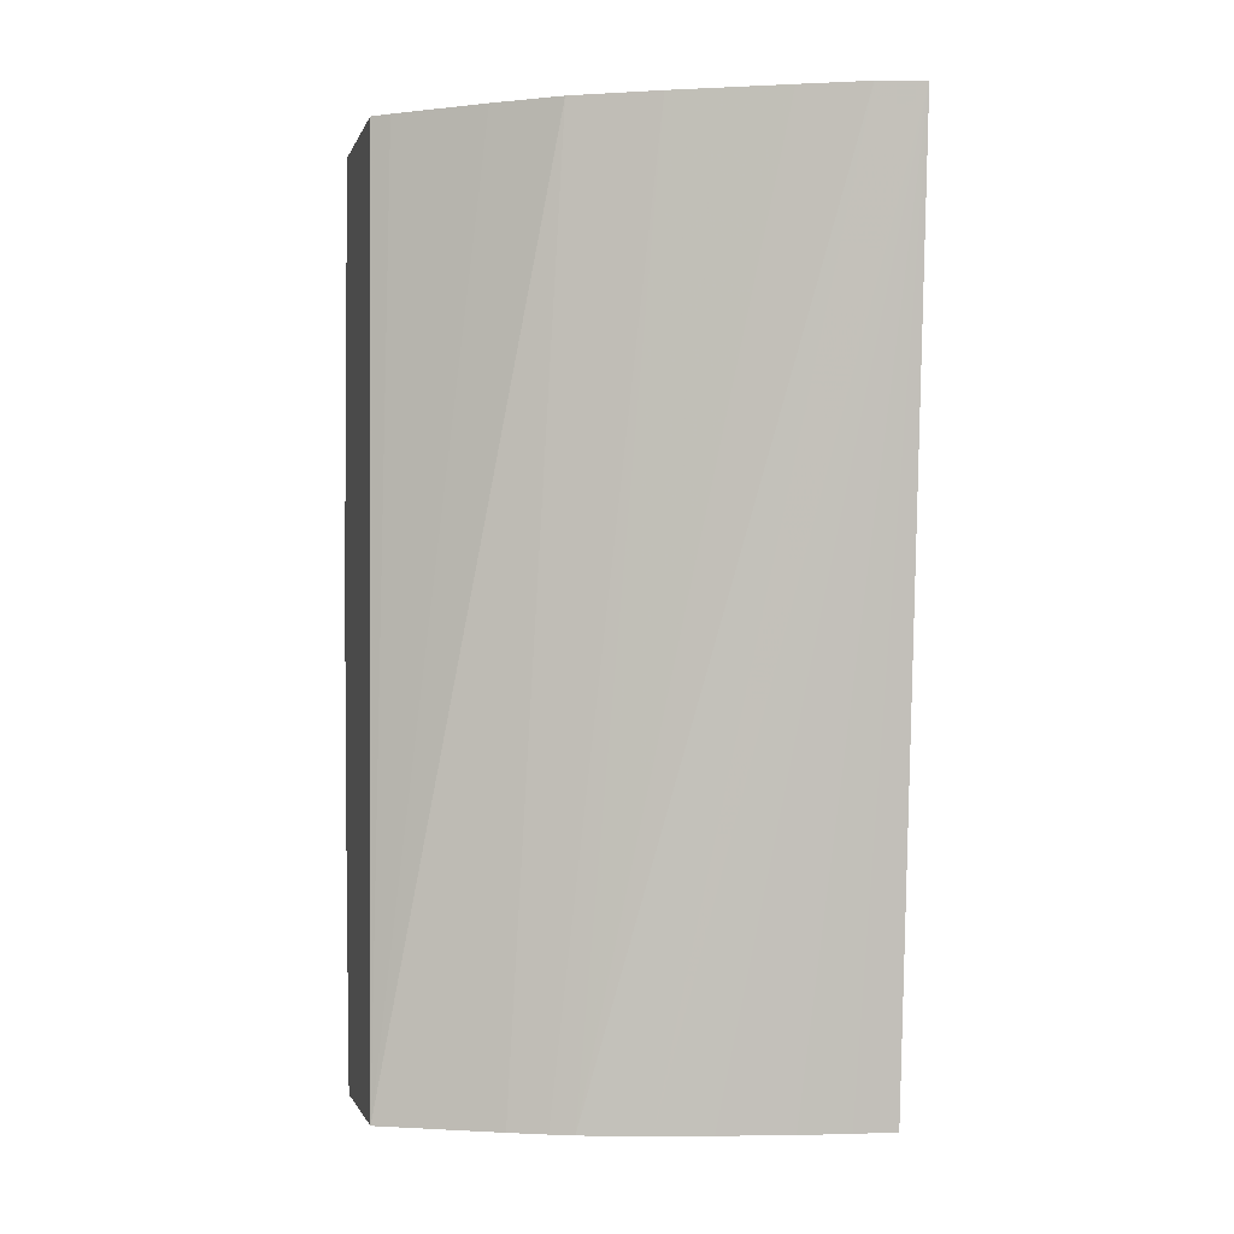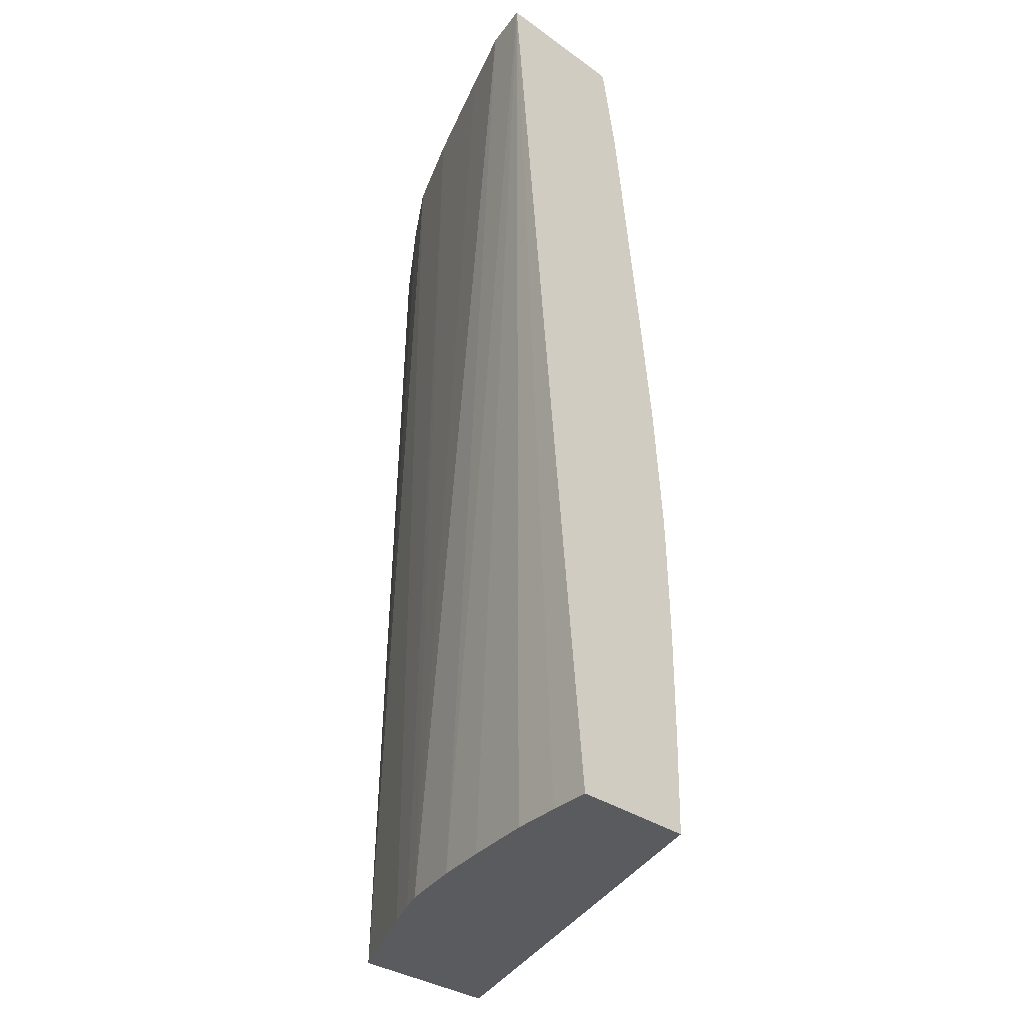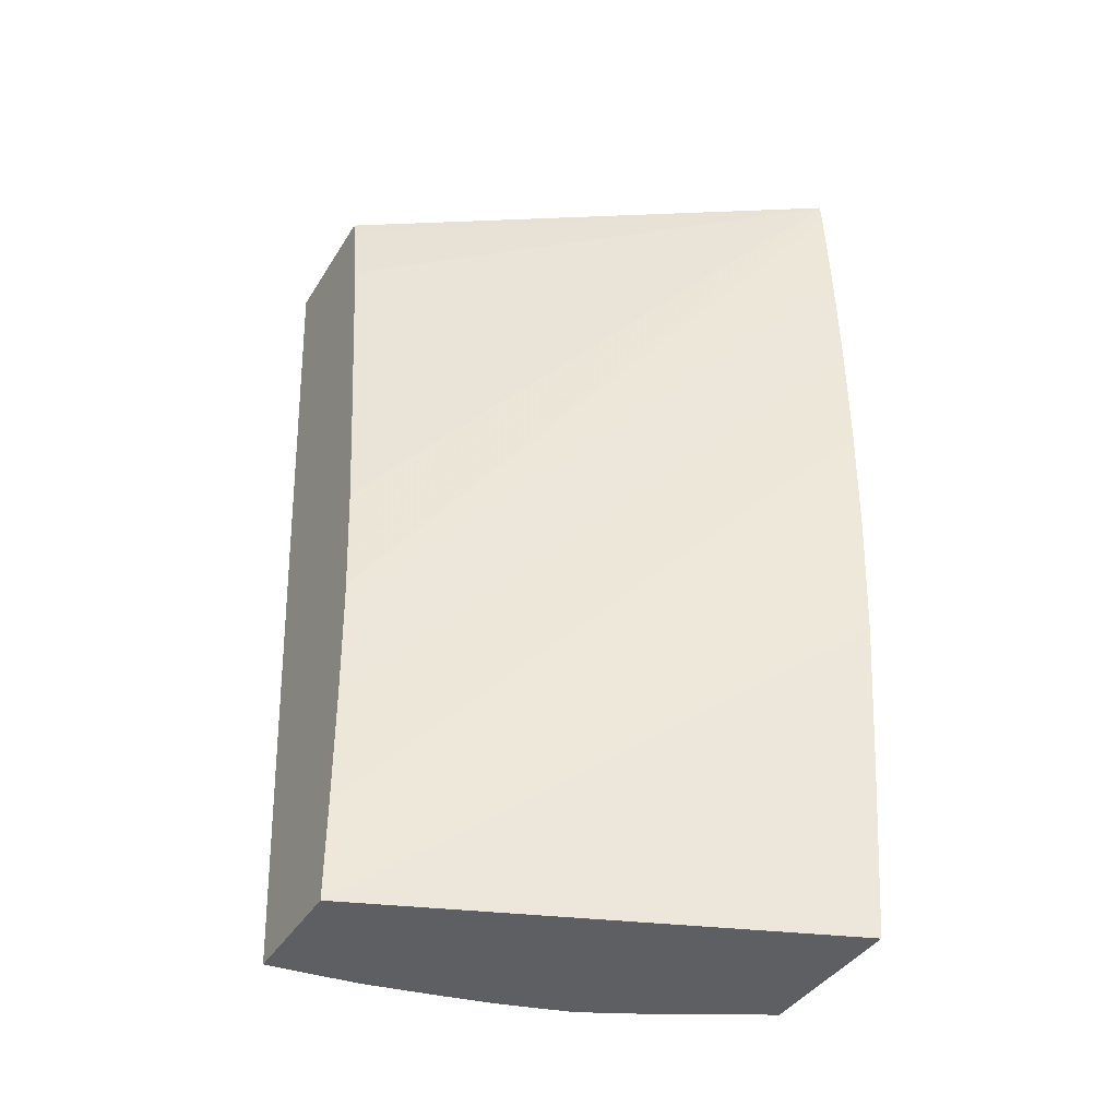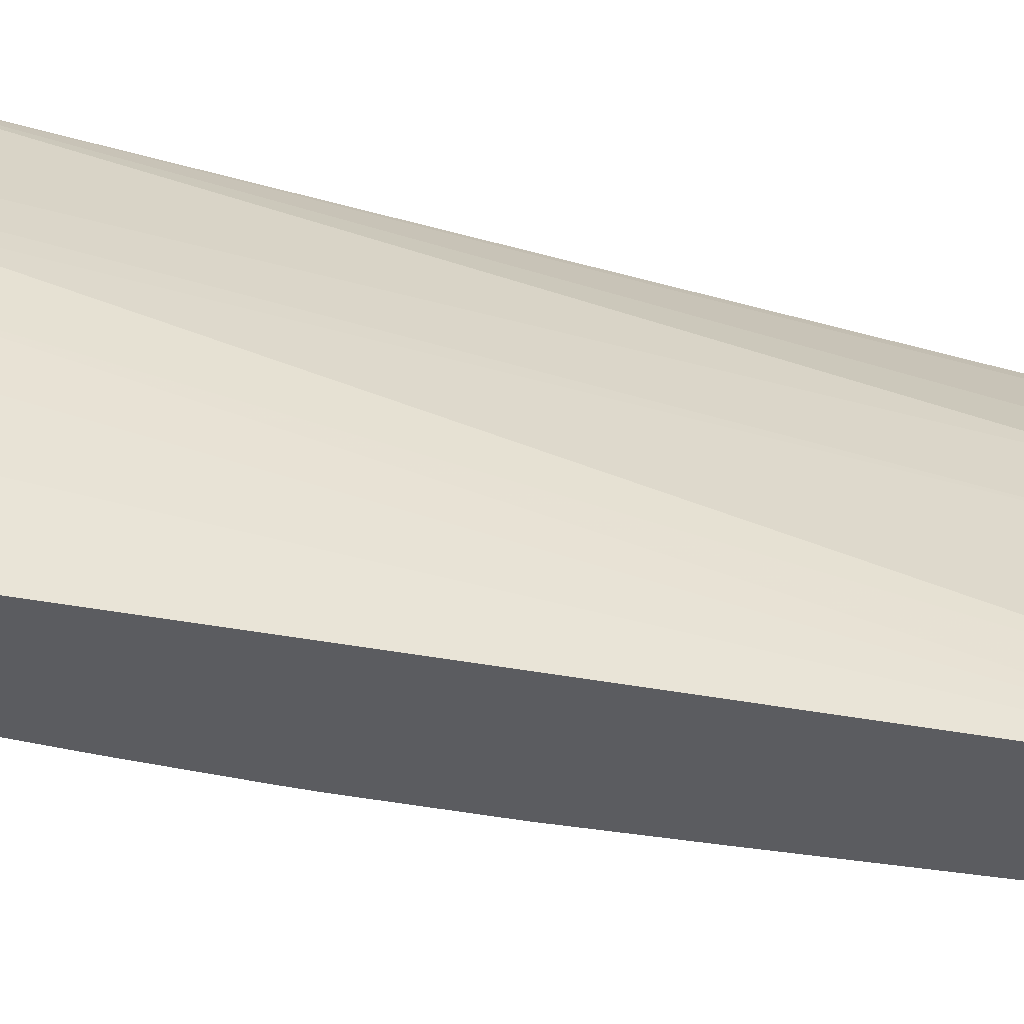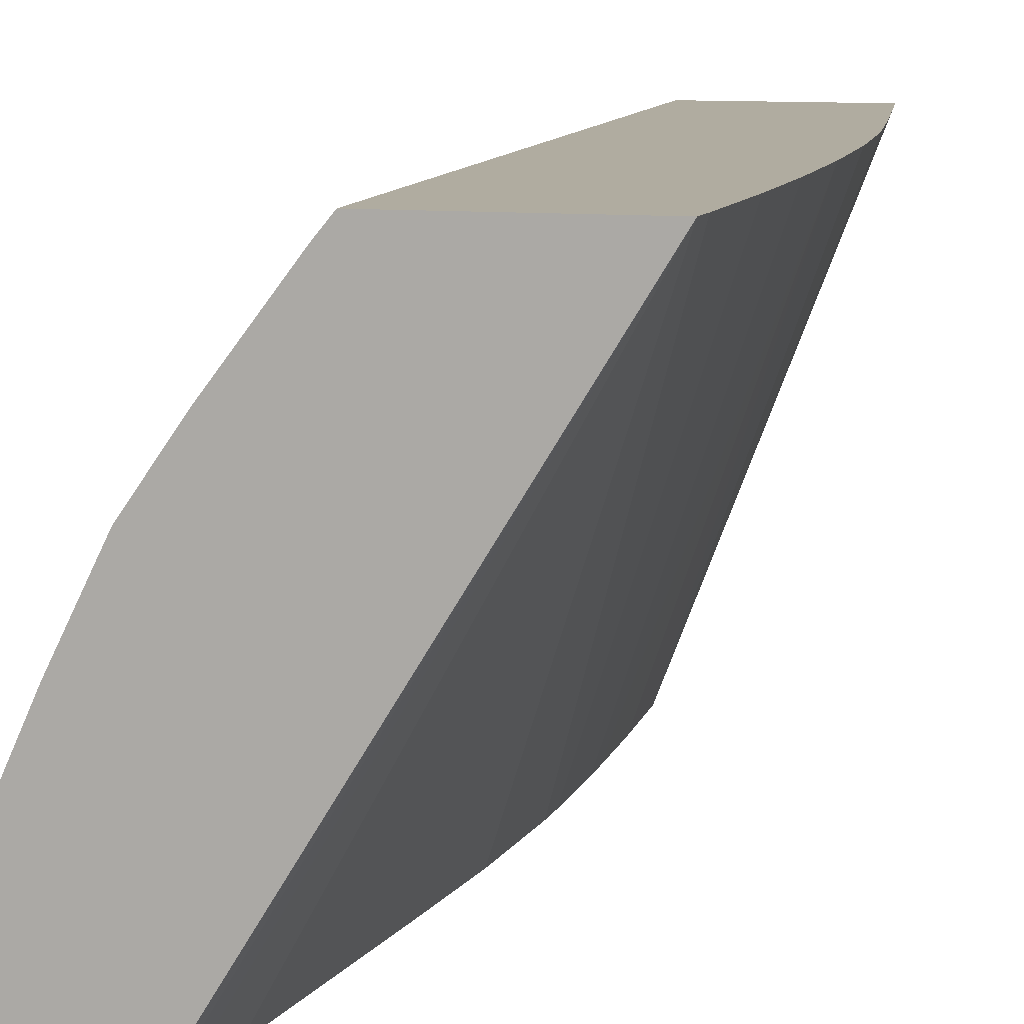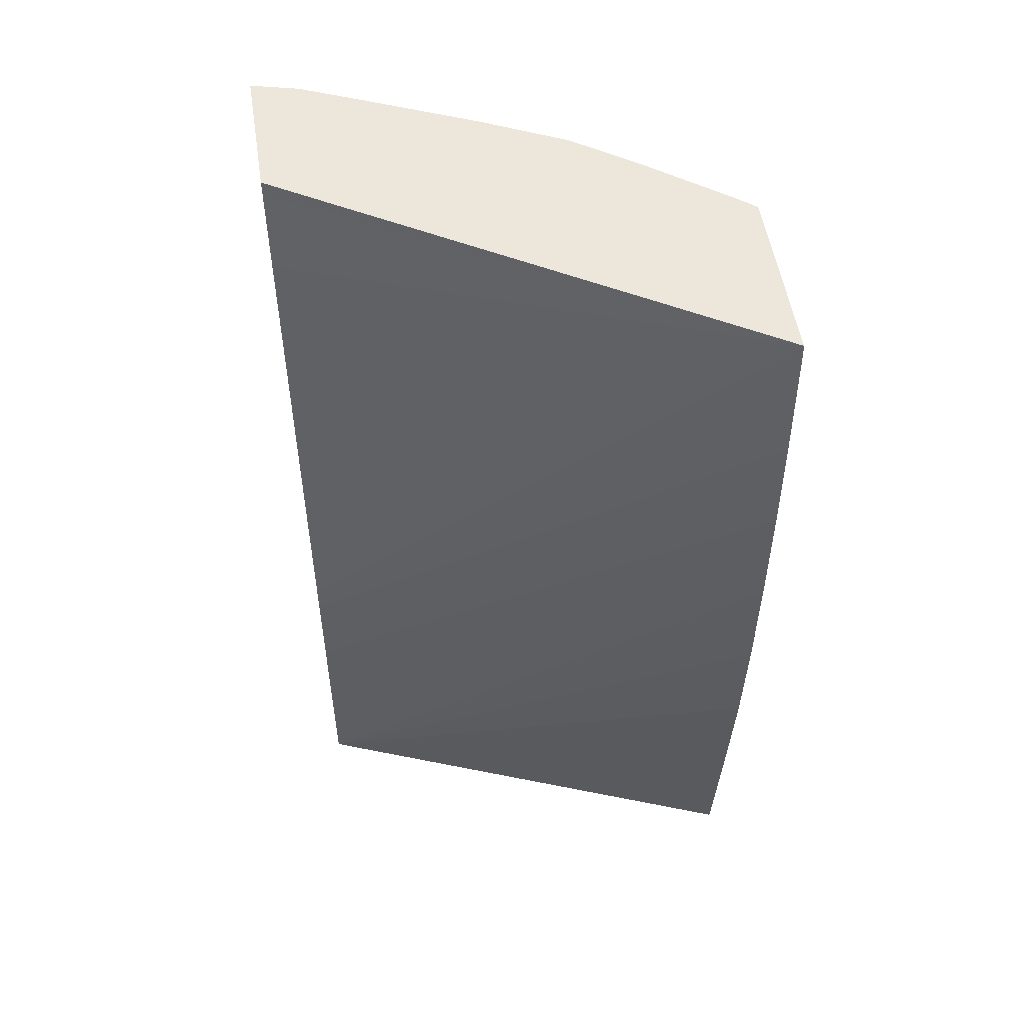
<metadata>
{"format":"obj","ext":"obj","renderer":"f3d","projection":"perspective","resolution":1024,"background":"white","views":[{"elev":-1.4,"azim":76.5,"up":"+Y"},{"elev":-33.2,"azim":135.8,"up":"+Y"},{"elev":-39.6,"azim":-118.7,"up":"+Y"},{"elev":-35.0,"azim":70.0,"up":"+Z"},{"elev":10.0,"azim":-166.0,"up":"+Z"},{"elev":52.9,"azim":-98.8,"up":"+Y"}]}
</metadata>
<code>
v -0.04191 0.06721 0.04675
v -0.0418 0.06721 0.04661
v -0.04329 0.06721 0.04675
v -0.04175 0.05992 0.04675
v -0.04132 0.06721 0.04598
v -0.04331 0.06703 0.04675
v -0.04109 0.06721 0.04316
v -0.04111 0.06711 0.04316
v -0.04114 0.06693 0.04316
v -0.04122 0.06645 0.04316
v -0.04145 0.06456 0.04316
v -0.04156 0.0636 0.04316
v -0.04163 0.06264 0.04316
v -0.04302 0.05992 0.04675
v -0.04128 0.05992 0.04585
v -0.04099 0.06721 0.04549
v -0.04334 0.06626 0.04675
v -0.04 0.06721 0.04316
v -0.04164 0.06241 0.04316
v -0.04335 0.06613 0.04675
v -0.04303 0.05998 0.04675
v -0.04164 0.05992 0.04316
v -0.04114 0.05992 0.04558
v -0.04068 0.06721 0.04486
v -0.04009 0.06721 0.04353
v -0.04092 0.05992 0.04488
v -0.04083 0.05992 0.04446
v -0.04072 0.05992 0.04389
v -0.04068 0.05992 0.0435
v -0.04065 0.05992 0.04316
v -0.04166 0.06168 0.04316
v -0.04337 0.0653 0.04675
v -0.04316 0.06113 0.04675
v -0.04166 0.06072 0.04316
v -0.04319 0.06145 0.04675
v -0.04329 0.06241 0.04675
v -0.04335 0.06337 0.04675
v -0.04337 0.06433 0.04675
v -0.04106 0.05992 0.0454
v -0.0403 0.06721 0.04402
v -0.04166 0.06145 0.04316
v -0.04337 0.06521 0.04675
f 1 2 5
f 1 5 16
f 1 16 24
f 1 24 40
f 1 40 25
f 1 25 18
f 1 18 7
f 1 7 3
f 1 3 6
f 1 6 17
f 1 17 20
f 1 20 32
f 1 32 42
f 1 42 38
f 1 38 37
f 1 37 36
f 1 36 35
f 1 35 33
f 1 33 21
f 1 21 14
f 1 14 4
f 1 4 2
f 2 4 5
f 3 7 8
f 3 8 9
f 3 9 10
f 3 10 11
f 3 11 12
f 3 12 13
f 3 13 6
f 4 14 22
f 4 22 30
f 4 30 29
f 4 29 28
f 4 28 27
f 4 27 26
f 4 26 39
f 4 39 23
f 4 23 15
f 4 15 16
f 4 16 5
f 6 13 17
f 7 18 30
f 7 30 22
f 7 22 34
f 7 34 41
f 7 41 31
f 7 31 19
f 7 19 13
f 7 13 12
f 7 12 11
f 7 11 10
f 7 10 9
f 7 9 8
f 13 19 20
f 13 20 17
f 14 21 22
f 15 23 24
f 15 24 16
f 18 25 26
f 18 26 27
f 18 27 28
f 18 28 29
f 18 29 30
f 19 31 32
f 19 32 20
f 21 33 22
f 22 33 35
f 22 35 36
f 22 36 37
f 22 37 38
f 22 38 34
f 23 39 24
f 24 39 40
f 25 40 39
f 25 39 26
f 31 41 42
f 31 42 32
f 34 38 41
f 38 42 41

</code>
